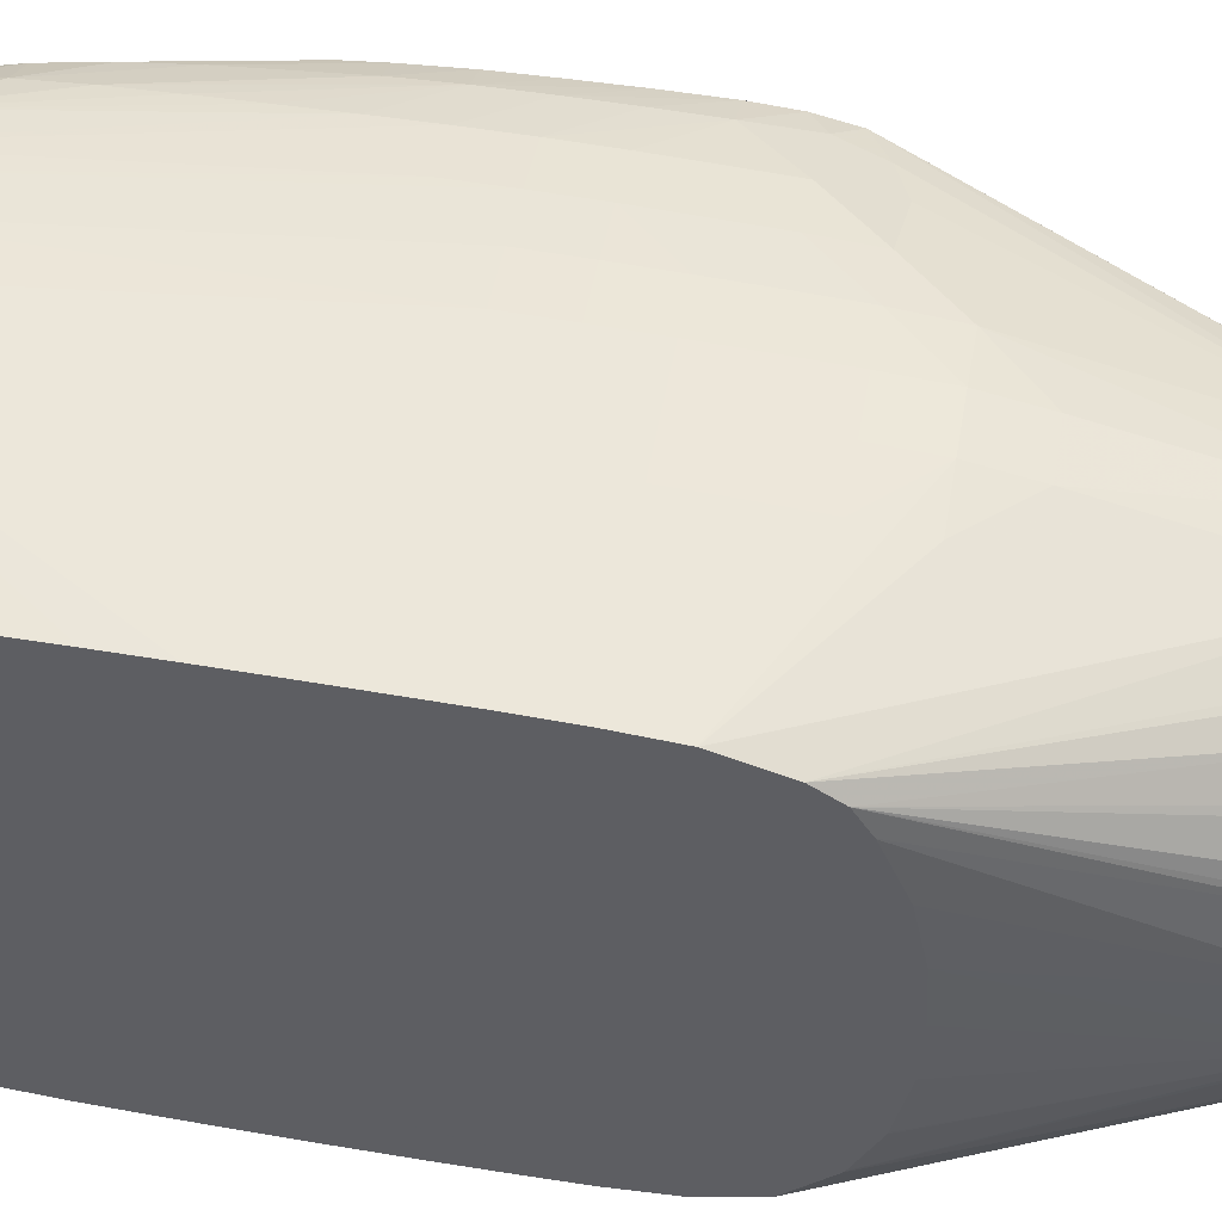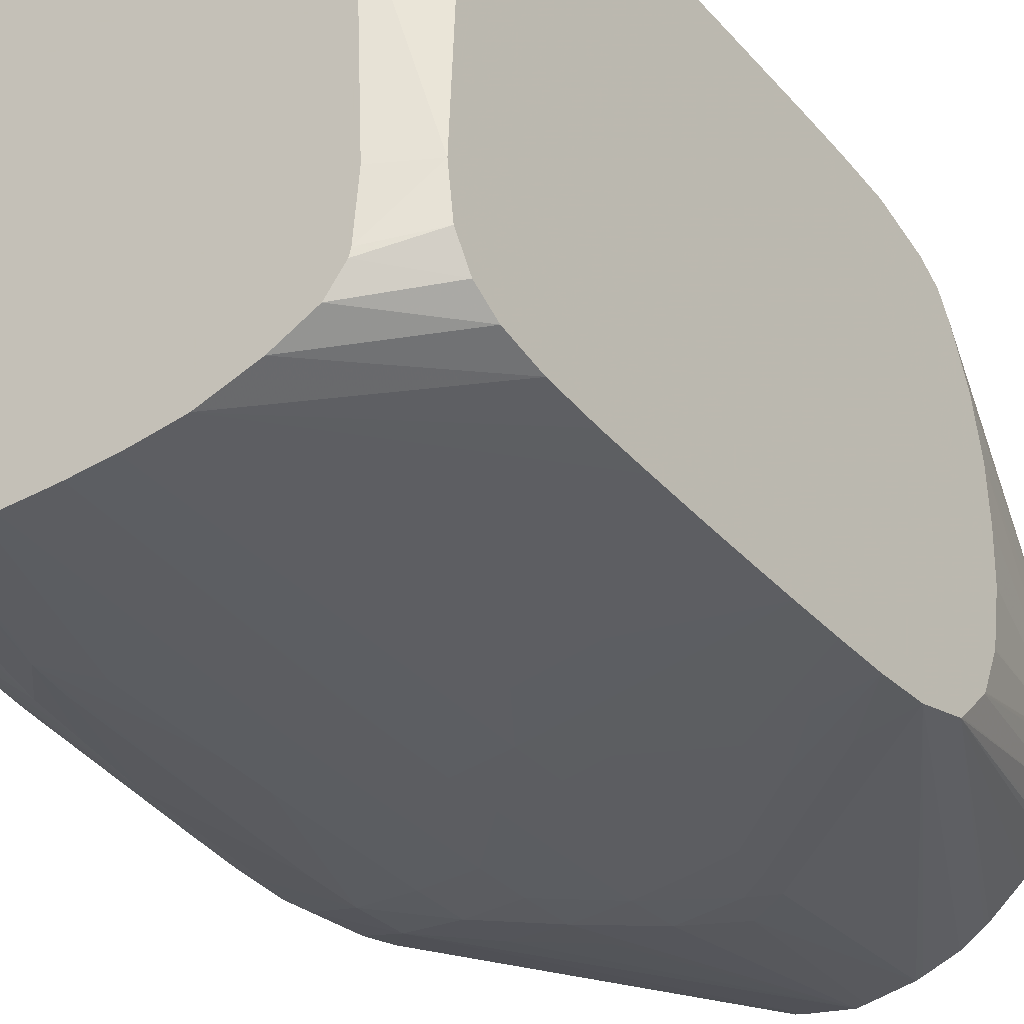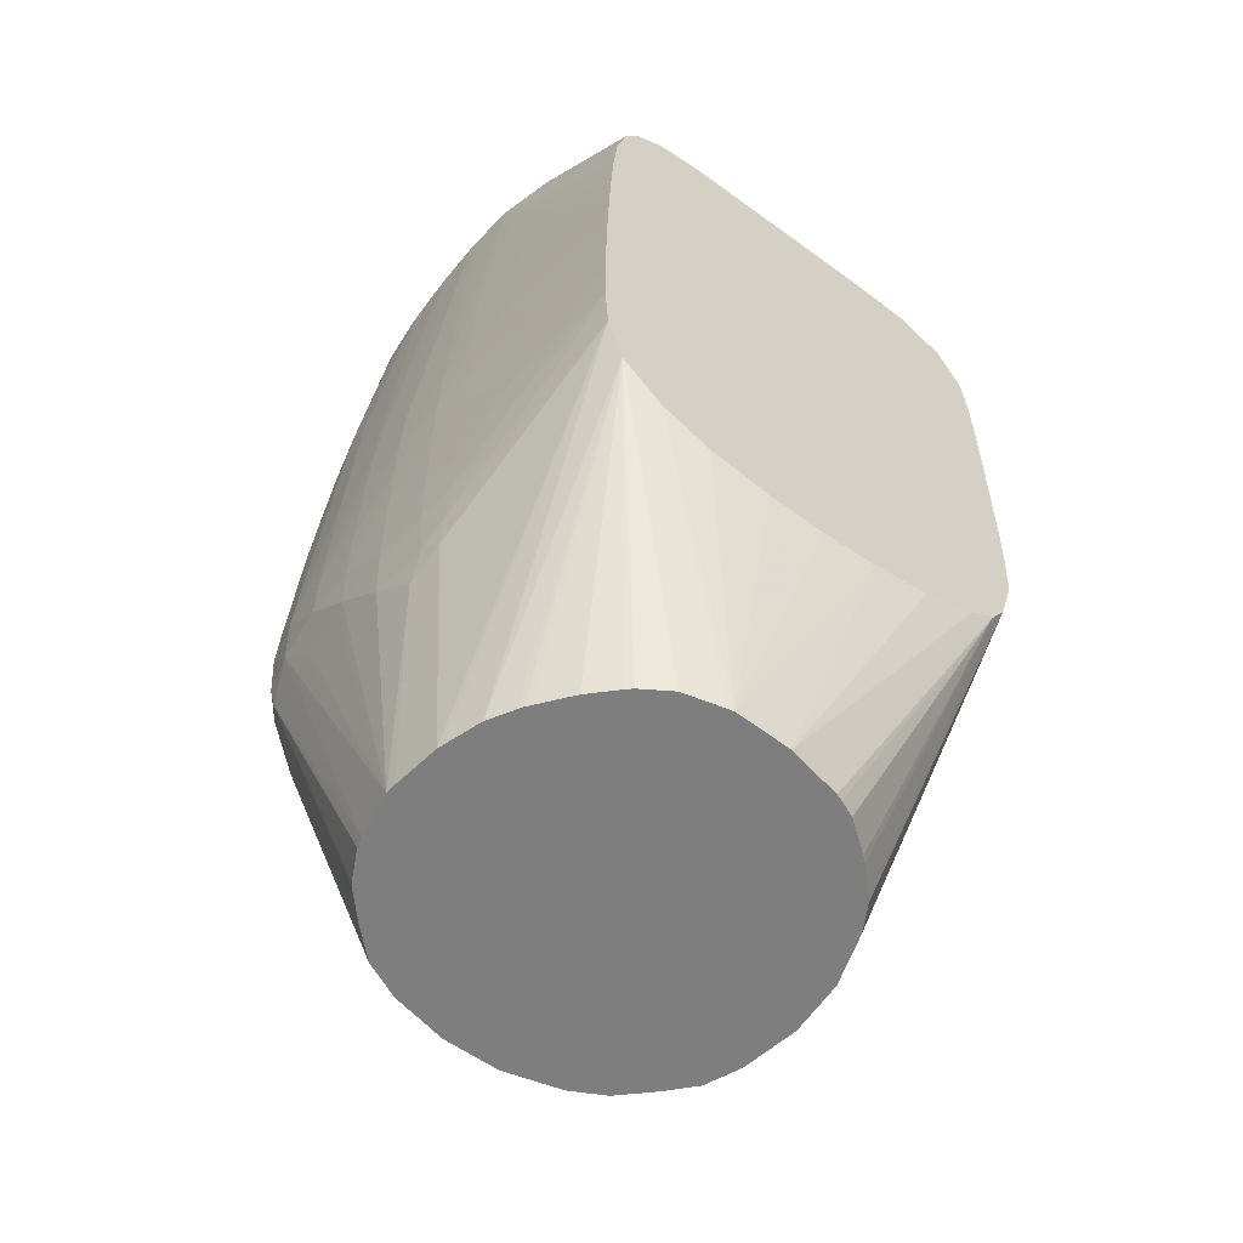
<metadata>
{"format":"obj","ext":"obj","renderer":"f3d","projection":"perspective","resolution":1024,"background":"white","views":[{"elev":49.6,"azim":99.9,"up":"+Y"},{"elev":-34.2,"azim":35.8,"up":"+Y"},{"elev":-59.4,"azim":53.9,"up":"+Z"}]}
</metadata>
<code>
v -95.2 -6.35 15.98
v -95.2 -8.87 15.6
v -95.2 5.576 15.43
v -98.25 5.822 17.33
v -97.66 -6.35 17.33
v -97.92 -9.608 17.33
v -95.2 -10.39 14.59
v -98.04 -10.02 17.33
v -95.2 8.93 14.96
v -98.59 8.972 17.33
v -95.2 -11.28 13.08
v -99.05 -11.33 17.33
v -95.2 11.14 13.46
v -99.49 10.34 17.33
v -95.2 -11.84 10.58
v -101.3 -12.42 17.33
v -95.2 11.36 13.31
v -100.9 11.92 17.33
v -104.3 -13.34 17.33
v -95.2 -12.1 7.539
v -95.2 12.56 10.58
v -102.6 13.53 17.33
v -106.7 -13.62 17.33
v -107.4 -14.28 -1.575
v -105.6 -13.98 0.89
v -105.4 -14.01 -1.575
v -103.9 -13.79 -1.575
v -101.3 -13.32 1.463
v -98.26 -12.84 1.463
v -95.2 -12.35 1.478
v -95.2 -12.24 4.516
v -103 13.62 17.33
v -95.2 12.78 7.539
v -107.4 -13.69 17.33
v -110.4 -14.56 -1.575
v -110.4 -14.66 -4.613
v -107.4 -14.36 -4.613
v -105.2 -14.05 -4.613
v -101.3 -13.4 -1.575
v -95.2 -12.44 -1.56
v -104.3 13.82 17.33
v -95.2 12.78 7.524
v -109.7 -13.81 17.33
v -110.4 -14.45 1.463
v -113.4 -14.68 -1.575
v -113.4 -14.77 -4.613
v -113.4 -14.84 -7.651
v -113.4 -14.89 -10.68
v -110.4 -14.7 -7.651
v -107.4 -14.38 -7.651
v -101.3 -13.45 -4.613
v -105.1 -14.05 -7.651
v -103.6 -13.83 -7.651
v -101.3 -13.5 -10.68
v -101.3 -13.48 -7.651
v -95.2 -12.5 -4.597
v -101.3 12.91 -4.613
v -104.3 13.1 -4.613
v -107.4 13.24 -4.613
v -107.4 13.93 17.33
v -95.2 12.74 4.501
v -95.22 12.69 1.463
v -95.2 12.62 -1.59
v -95.2 12.53 -4.628
v -95.2 12.44 -7.666
v -110.4 -13.83 17.33
v -113.4 -14.55 1.463
v -116.5 -14.63 -1.575
v -116.5 -14.74 -4.613
v -116.5 -14.85 -7.651
v -116.5 -14.95 -10.68
v -113.4 -14.91 -13.72
v -110.4 -14.71 -10.68
v -110.4 -14.7 -13.72
v -107.4 -14.38 -10.68
v -105.1 -14.05 -10.68
v -103.6 -13.84 -10.68
v -105.1 -14.05 -13.72
v -103.6 -13.82 -13.72
v -101.3 -13.46 -13.72
v -98.26 -13.02 -10.68
v -95.2 -12.52 -7.635
v -104.3 12.99 -7.651
v -107.4 13.14 -7.651
v -108.9 13.4 -0.06856
v -110.4 13.76 17.33
v -108.9 13.4 -0.06856
v -110.4 13.24 -4.613
v -95.2 12.69 1.448
v -95.2 12.3 -10.68
v -101.3 12.68 -10.68
v -112.8 -13.84 17.33
v -116.5 -14.5 1.463
v -119.5 -14.66 -7.651
v -119.5 -14.79 -10.68
v -116.5 -14.96 -13.72
v -113.4 -14.84 -16.76
v -110.4 -14.69 -16.76
v -107.4 -14.37 -13.72
v -107.4 -14.35 -16.76
v -105.3 -14.04 -16.76
v -95.2 -12.52 -10.68
v -105.6 -14 -19.04
v -95.2 -12.52 -7.651
v -104.3 12.86 -10.68
v -107.4 13 -10.68
v -110.4 13.01 -10.68
v -110.4 13.14 -7.651
v -112.8 13.51 17.33
v -113.4 13.06 -4.613
v -95.2 12.04 -13.74
v -95.22 12.04 -13.72
v -98.26 12.28 -13.72
v -104.3 12.48 -16.76
v -101.3 12.5 -13.72
v -104.3 12.69 -13.72
v -113.4 -13.82 17.33
v -116.5 -14.22 7.539
v -116.5 -14.36 4.501
v -118.2 -13.99 9.659
v -121.7 -14.23 -7.651
v -118.6 -14.05 7.539
v -121.1 -13.99 0.5147
v -121.3 -14.05 -1.575
v -121.9 -14.29 -10.68
v -119.5 -14.68 -13.72
v -116.8 -14.49 -17.05
v -113.5 -14.38 -19.95
v -110.4 -12.57 -34.48
v -110.4 -14.56 -19.8
v -107.1 -14.2 -19.95
v -98.26 -12.93 -13.72
v -95.2 -12.33 -13.71
v -106 -13.93 -21.06
v -107.4 12.83 -13.72
v -110.4 12.85 -13.72
v -113.4 12.67 -13.72
v -113.4 12.82 -10.68
v -113.4 12.96 -7.651
v -114 13.37 17.33
v -116.5 12.73 -4.613
v -116.5 12.78 -1.575
v -95.2 11.07 -16.89
v -107.4 8.927 -34.48
v -104.3 12.03 -19.8
v -107.4 12.41 -19.8
v -107.4 12.65 -16.76
v -115.8 -13.64 17.33
v -117.4 -13.92 11.69
v -116.5 -13.61 16.65
v -119.4 -13.62 10.63
v -120.1 -13.75 7.539
v -120.6 -13.86 4.501
v -123.3 -13.22 -7.651
v -120.9 -13.92 2.543
v -122.4 -12.23 7.539
v -122.3 -13 1.504
v -122.8 -12.95 -1.575
v -123 -13.09 -4.613
v -123.4 -13.27 -10.68
v -121.6 -14.19 -13.72
v -121.2 -14.04 -15.41
v -119.5 -14.24 -16.11
v -112.9 -12.14 -34.48
v -109.9 -12.5 -34.48
v -108 -14.11 -22.07
v -107.4 -12.1 -34.48
v -95.2 -12.33 -13.72
v -110.4 12.67 -16.76
v -116.5 12.3 -13.72
v -116.5 12.46 -10.68
v -116.5 12.63 -7.651
v -113.4 12.47 -16.76
v -114.3 13.32 17.33
v -119.5 12.27 -4.613
v -119.5 12.32 -1.575
v -95.2 10.21 -18.24
v -103 7.196 -34.48
v -104.5 8.014 -34.48
v -105 8.175 -34.48
v -107.9 8.955 -34.48
v -107.4 11.76 -22.84
v -110.4 12.42 -19.8
v -110.4 11.8 -22.84
v -116.5 -13.51 17.33
v -119.5 -13.08 13.61
v -122.1 -12.05 10.58
v -124.3 -11.26 1.463
v -124.3 -11.43 -1.575
v -124.4 -11.58 -4.613
v -124.2 -11.08 3.837
v -124.4 -11.75 -10.68
v -124.4 -11.5 -13.72
v -123.1 -13.02 -13.72
v -124.4 -11.7 -7.651
v -116.8 -9.826 -34.48
v -115.5 -10.96 -34.48
v -115.3 -11.14 -34.48
v -115.1 -11.25 -34.48
v -113.5 -12.01 -34.48
v -107 -11.99 -34.48
v -95.2 -11.53 -16.68
v -105.1 -11.31 -34.48
v -119.5 11.81 -13.72
v -119.5 12 -10.68
v -116.5 12.04 -16.76
v -119.5 12.16 -7.651
v -113.4 12.11 -19.8
v -116.5 12.93 16.65
v -116.5 12.89 17.33
v -119.5 12.34 1.463
v -122.6 11.42 -4.613
v -122.6 11.27 -10.68
v -122.6 11.37 -7.651
v -95.2 8.899 -19.06
v -99.45 2.621 -34.48
v -99.59 2.98 -34.48
v -99.97 3.848 -34.48
v -101.2 5.466 -34.48
v -101.6 5.825 -34.48
v -110.4 9.074 -34.48
v -119 -12.33 17.33
v -121.7 -11.68 13.61
v -119.5 -12.05 17.33
v -119.7 -12.11 16.7
v -125.5 5.799 -10.68
v -124.7 -9.39 -10.68
v -124.1 7.208 9.152
v -124.2 6.6 7.539
v -124.7 5.799 1.463
v -124.9 5.799 -1.575
v -125.1 5.799 -4.613
v -121.3 -11.26 15.72
v -123.1 -9.39 10.58
v -124.8 -9.39 -13.72
v -124.2 -11.14 -15.47
v -118.3 -8.262 -34.48
v -95.2 -11.51 -16.74
v -103.9 -10.54 -34.48
v -122.8 10.91 -13.88
v -119.8 11.14 -16.99
v -122 10.71 -16.14
v -113.4 8.466 -34.48
v -119.5 12.23 10.58
v -119.5 12.07 13.61
v -119.5 12.32 4.501
v -119.5 12.29 7.539
v -119.7 11.44 16.74
v -119.6 11.4 17.33
v -122.6 11.44 -1.575
v -124.3 10.57 -10.68
v -124.4 10.6 -7.651
v -124.2 10.49 -12.97
v -95.2 8.856 -19.09
v -98.81 -0.2782 -34.48
v -120.9 -9.761 17.33
v -124.9 8.837 -1.575
v -125.1 8.837 -4.613
v -125.1 8.837 -7.651
v -125.5 5.799 -13.72
v -125.4 2.762 -13.72
v -124.9 -6.35 -13.72
v -122.4 -9.39 13.61
v -122.9 5.799 13.61
v -124.1 7.428 9.152
v -124.2 7.997 7.539
v -124.7 8.837 1.463
v -121 -9.39 17.33
v -121.5 -9.39 16.21
v -124.9 -3.313 -16.76
v -124.4 -9.39 -16.01
v -120 -3.313 -34.48
v -119.4 -5.838 -34.48
v -119.3 -6.35 -34.48
v -95.2 -11.39 -16.88
v -103.6 -10.38 -34.48
v -103.3 -10.12 -34.48
v -101.7 -8.858 -34.48
v -100.5 -7.546 -34.48
v -100.2 -7.252 -34.48
v -100.1 -6.995 -34.48
v -99.28 -5.734 -34.48
v -124 10.27 -15
v -115.4 7.623 -34.48
v -122.6 11.36 1.463
v -122.3 11.16 7.539
v -122 11.09 10.58
v -121.6 10.91 13.61
v -121.3 10.64 15.78
v -120.4 10.4 17.33
v -124.3 10.6 -4.613
v -124.3 10.58 -1.575
v -125.1 8.837 -10.68
v -124.8 9.091 -13.88
v -95.2 5.898 -20.35
v -98.71 -3.313 -34.48
v -95.2 2.762 -21
v -124.1 10.41 3.446
v -124.2 10.5 1.463
v -124.5 8.248 -16.06
v -124.7 5.853 -16.95
v -125 2.762 -16.76
v -125 -0.2782 -16.76
v -121.6 -6.35 16.46
v -121.8 5.799 16.65
v -121.5 6.537 17.33
v -121.3 8.229 17.33
v -122.6 8.837 13.61
v -121.7 2.762 16.65
v -123.5 8.599 10.33
v -123.8 9.515 7.539
v -124 10.14 5.47
v -124.4 9.009 4.476
v -121.1 -7.467 17.33
v -121.2 -6.35 17.33
v -124.5 -6.387 -16.94
v -120 -2.798 -34.48
v -95.2 -9.365 -18.97
v -98.79 -3.675 -34.48
v -116.6 6.421 -34.48
v -116.9 6.158 -34.48
v -118.3 4.637 -34.48
v -119.1 3.05 -34.48
v -121.2 9.17 17.33
v -95.2 -0.2782 -21.15
v -95.2 -3.313 -21.01
v -95.2 -6.588 -20.31
v -95.2 -6.698 -20.28
v -95.2 -9.215 -19.07
v -95.2 -9.271 -19.04
v -119.2 2.762 -34.48
v -119.9 0.2365 -34.48
v -120 -0.2782 -34.48
v -121.4 2.762 17.33
v -121.5 5.799 17.33
v -121.5 8.67 16.74
f 1 2 7
f 1 7 11
f 1 11 15
f 1 15 20
f 1 20 31
f 1 31 30
f 1 30 40
f 1 40 56
f 1 56 82
f 1 82 104
f 1 104 102
f 1 102 133
f 1 133 168
f 1 168 202
f 1 202 238
f 1 238 275
f 1 275 318
f 1 318 330
f 1 330 329
f 1 329 328
f 1 328 327
f 1 327 326
f 1 326 325
f 1 325 297
f 1 297 295
f 1 295 254
f 1 254 215
f 1 215 177
f 1 177 143
f 1 143 111
f 1 111 90
f 1 90 65
f 1 65 64
f 1 64 63
f 1 63 89
f 1 89 61
f 1 61 42
f 1 42 33
f 1 33 21
f 1 21 17
f 1 17 13
f 1 13 9
f 1 9 3
f 1 3 4
f 1 4 5
f 1 5 6
f 1 6 2
f 2 6 8
f 2 8 7
f 3 9 10
f 3 10 4
f 4 10 14
f 4 14 18
f 4 18 22
f 4 22 32
f 4 32 41
f 4 41 60
f 4 60 86
f 4 86 109
f 4 109 140
f 4 140 174
f 4 174 210
f 4 210 249
f 4 249 290
f 4 290 324
f 4 324 307
f 4 307 306
f 4 306 335
f 4 335 334
f 4 334 315
f 4 315 314
f 4 314 268
f 4 268 256
f 4 256 224
f 4 224 222
f 4 222 185
f 4 185 148
f 4 148 117
f 4 117 92
f 4 92 66
f 4 66 43
f 4 43 34
f 4 34 23
f 4 23 19
f 4 19 16
f 4 16 12
f 4 12 8
f 4 8 6
f 4 6 5
f 7 8 12
f 7 12 11
f 9 13 14
f 9 14 10
f 11 12 16
f 11 16 15
f 13 17 18
f 13 18 14
f 15 16 19
f 15 19 20
f 17 21 22
f 17 22 18
f 19 23 24
f 19 24 25
f 19 25 26
f 19 26 27
f 19 27 28
f 19 28 29
f 19 29 30
f 19 30 31
f 19 31 20
f 21 32 22
f 21 33 32
f 23 34 24
f 24 35 36
f 24 36 37
f 24 37 26
f 24 26 25
f 24 34 35
f 26 37 38
f 26 38 27
f 27 38 39
f 27 39 28
f 28 39 40
f 28 40 29
f 29 40 30
f 32 33 41
f 33 42 41
f 34 43 35
f 35 44 45
f 35 45 46
f 35 46 36
f 35 43 44
f 36 46 47
f 36 47 48
f 36 48 49
f 36 49 37
f 37 49 50
f 37 50 38
f 38 51 39
f 38 50 52
f 38 52 53
f 38 53 54
f 38 54 55
f 38 55 51
f 39 51 56
f 39 56 40
f 41 57 58
f 41 58 59
f 41 59 60
f 41 42 61
f 41 61 62
f 41 62 63
f 41 63 64
f 41 64 65
f 41 65 57
f 43 66 45
f 43 45 44
f 45 67 93
f 45 93 68
f 45 68 69
f 45 69 70
f 45 70 71
f 45 71 46
f 45 66 67
f 46 71 47
f 47 71 48
f 48 71 72
f 48 72 49
f 49 72 73
f 49 73 50
f 50 73 74
f 50 74 75
f 50 75 76
f 50 76 77
f 50 77 54
f 50 54 52
f 51 55 82
f 51 82 56
f 52 54 53
f 54 77 78
f 54 78 79
f 54 79 80
f 54 80 81
f 54 81 82
f 54 82 55
f 57 65 58
f 58 65 83
f 58 83 84
f 58 84 59
f 59 85 60
f 59 84 85
f 60 85 87
f 60 87 88
f 60 88 86
f 61 89 62
f 62 89 63
f 65 90 91
f 65 91 83
f 66 92 67
f 67 92 93
f 68 93 94
f 68 94 95
f 68 95 69
f 69 95 70
f 70 95 71
f 71 95 96
f 71 96 72
f 72 74 73
f 72 96 97
f 72 97 98
f 72 98 74
f 74 99 75
f 74 98 99
f 75 99 76
f 76 99 78
f 76 78 77
f 78 99 100
f 78 100 79
f 79 100 101
f 79 101 80
f 80 102 81
f 80 101 103
f 80 103 102
f 81 102 104
f 81 104 82
f 83 91 105
f 83 105 106
f 83 106 84
f 84 106 107
f 84 107 108
f 84 108 85
f 85 108 87
f 86 88 110
f 86 110 109
f 87 108 88
f 88 108 139
f 88 139 110
f 90 111 112
f 90 112 113
f 90 113 114
f 90 114 115
f 90 115 116
f 90 116 91
f 91 116 105
f 92 117 118
f 92 118 119
f 92 119 93
f 93 119 120
f 93 120 94
f 94 121 95
f 94 120 122
f 94 122 123
f 94 123 124
f 94 124 121
f 95 125 126
f 95 126 96
f 95 121 125
f 96 126 97
f 97 127 128
f 97 128 129
f 97 129 130
f 97 130 98
f 97 126 127
f 98 130 131
f 98 131 100
f 98 100 99
f 100 131 103
f 100 103 101
f 102 103 132
f 102 132 133
f 103 131 134
f 103 134 133
f 103 133 132
f 105 116 135
f 105 135 106
f 106 135 136
f 106 136 107
f 107 136 137
f 107 137 138
f 107 138 139
f 107 139 108
f 109 110 141
f 109 141 142
f 109 142 140
f 110 139 141
f 111 143 144
f 111 144 145
f 111 145 112
f 112 145 146
f 112 146 114
f 112 114 113
f 114 146 147
f 114 147 116
f 114 116 115
f 116 147 135
f 117 148 149
f 117 149 120
f 117 120 118
f 118 120 119
f 120 149 148
f 120 148 150
f 120 150 151
f 120 151 152
f 120 152 153
f 120 153 122
f 121 154 125
f 121 124 154
f 122 153 123
f 123 153 155
f 123 155 156
f 123 156 157
f 123 157 158
f 123 158 159
f 123 159 154
f 123 154 124
f 125 154 160
f 125 160 161
f 125 161 126
f 126 161 162
f 126 162 163
f 126 163 164
f 126 164 129
f 126 129 127
f 127 129 128
f 129 164 200
f 129 200 199
f 129 199 198
f 129 198 197
f 129 197 196
f 129 196 237
f 129 237 274
f 129 274 273
f 129 273 272
f 129 272 317
f 129 317 333
f 129 333 332
f 129 332 331
f 129 331 323
f 129 323 322
f 129 322 321
f 129 321 320
f 129 320 284
f 129 284 243
f 129 243 221
f 129 221 181
f 129 181 144
f 129 144 180
f 129 180 179
f 129 179 178
f 129 178 220
f 129 220 219
f 129 219 218
f 129 218 217
f 129 217 216
f 129 216 255
f 129 255 296
f 129 296 319
f 129 319 282
f 129 282 281
f 129 281 280
f 129 280 279
f 129 279 278
f 129 278 277
f 129 277 276
f 129 276 239
f 129 239 203
f 129 203 201
f 129 201 167
f 129 167 165
f 129 165 166
f 129 166 130
f 130 166 131
f 131 166 134
f 133 134 167
f 133 167 168
f 134 166 167
f 135 147 169
f 135 169 136
f 136 169 137
f 137 170 171
f 137 171 172
f 137 172 138
f 137 169 173
f 137 173 170
f 138 172 139
f 139 172 141
f 140 142 174
f 141 175 176
f 141 176 142
f 141 172 175
f 142 176 174
f 143 177 178
f 143 178 179
f 143 179 180
f 143 180 144
f 144 181 182
f 144 182 145
f 145 182 146
f 146 183 169
f 146 169 147
f 146 182 184
f 146 184 183
f 148 185 150
f 150 185 151
f 151 185 186
f 151 186 152
f 152 186 187
f 152 187 153
f 153 187 156
f 153 156 155
f 154 159 188
f 154 188 189
f 154 189 190
f 154 190 160
f 156 191 158
f 156 158 157
f 156 187 191
f 158 191 159
f 159 191 188
f 160 192 193
f 160 193 194
f 160 194 161
f 160 190 195
f 160 195 192
f 161 194 162
f 162 194 196
f 162 196 197
f 162 197 198
f 162 198 199
f 162 199 200
f 162 200 164
f 162 164 163
f 165 167 166
f 167 201 168
f 168 201 203
f 168 203 202
f 169 183 173
f 170 204 205
f 170 205 171
f 170 173 206
f 170 206 204
f 171 205 207
f 171 207 172
f 172 207 175
f 173 183 208
f 173 208 206
f 174 209 210
f 174 176 211
f 174 211 209
f 175 212 176
f 175 207 213
f 175 213 214
f 175 214 212
f 176 212 250
f 176 250 211
f 177 215 216
f 177 216 217
f 177 217 218
f 177 218 219
f 177 219 220
f 177 220 178
f 181 221 182
f 182 221 184
f 183 184 208
f 184 221 208
f 185 222 186
f 186 223 187
f 186 222 224
f 186 224 225
f 186 225 223
f 187 223 191
f 188 191 226
f 188 226 227
f 188 227 189
f 189 227 190
f 190 227 195
f 191 228 229
f 191 229 230
f 191 230 231
f 191 231 232
f 191 232 226
f 191 223 233
f 191 233 234
f 191 234 228
f 192 195 227
f 192 227 235
f 192 235 193
f 193 235 236
f 193 236 194
f 194 236 196
f 196 236 237
f 202 203 238
f 203 239 238
f 204 240 213
f 204 213 205
f 204 206 241
f 204 241 242
f 204 242 240
f 205 213 207
f 206 208 241
f 208 221 243
f 208 243 241
f 209 244 245
f 209 245 210
f 209 211 246
f 209 246 247
f 209 247 244
f 210 245 248
f 210 248 249
f 211 250 246
f 212 214 251
f 212 251 252
f 212 252 250
f 213 240 253
f 213 253 251
f 213 251 214
f 215 254 255
f 215 255 216
f 223 225 224
f 223 224 233
f 224 256 233
f 226 232 257
f 226 257 258
f 226 258 259
f 226 259 260
f 226 260 261
f 226 261 227
f 227 261 262
f 227 262 235
f 228 234 263
f 228 263 264
f 228 264 265
f 228 265 266
f 228 266 229
f 229 266 267
f 229 267 230
f 230 267 231
f 231 267 232
f 232 267 257
f 233 263 234
f 233 256 268
f 233 268 269
f 233 269 263
f 235 262 270
f 235 270 271
f 235 271 236
f 236 271 272
f 236 272 273
f 236 273 274
f 236 274 237
f 238 239 276
f 238 276 277
f 238 277 278
f 238 278 279
f 238 279 280
f 238 280 281
f 238 281 282
f 238 282 275
f 240 242 283
f 240 283 253
f 241 243 242
f 242 243 283
f 243 284 283
f 244 247 250
f 244 250 285
f 244 285 286
f 244 286 245
f 245 286 287
f 245 287 288
f 245 288 248
f 246 250 247
f 248 288 289
f 248 289 249
f 249 289 290
f 250 252 291
f 250 291 292
f 250 292 285
f 251 293 252
f 251 253 293
f 252 293 259
f 252 259 291
f 253 283 294
f 253 294 293
f 254 295 255
f 255 295 297
f 255 297 296
f 257 267 298
f 257 298 299
f 257 299 258
f 258 299 292
f 258 292 259
f 259 293 260
f 259 292 291
f 260 293 294
f 260 294 300
f 260 300 301
f 260 301 302
f 260 302 303
f 260 303 261
f 261 303 262
f 262 303 270
f 263 269 304
f 263 304 264
f 264 305 306
f 264 306 307
f 264 307 308
f 264 308 265
f 264 304 309
f 264 309 305
f 265 308 310
f 265 310 311
f 265 311 266
f 266 311 312
f 266 312 313
f 266 313 267
f 267 313 298
f 268 314 269
f 269 314 315
f 269 315 304
f 270 316 271
f 270 303 272
f 270 272 316
f 271 316 272
f 272 303 317
f 275 282 318
f 282 319 318
f 283 300 294
f 283 284 320
f 283 320 321
f 283 321 322
f 283 322 323
f 283 323 300
f 285 292 299
f 285 299 286
f 286 299 298
f 286 298 287
f 287 298 288
f 288 298 312
f 288 312 289
f 289 308 324
f 289 324 290
f 289 312 311
f 289 311 308
f 296 297 325
f 296 325 326
f 296 326 327
f 296 327 328
f 296 328 329
f 296 329 330
f 296 330 319
f 298 313 312
f 300 323 331
f 300 331 332
f 300 332 333
f 300 333 301
f 301 333 302
f 302 333 317
f 302 317 303
f 304 315 309
f 305 309 334
f 305 334 335
f 305 335 306
f 307 324 336
f 307 336 308
f 308 311 310
f 308 336 324
f 309 315 334
f 318 319 330

</code>
